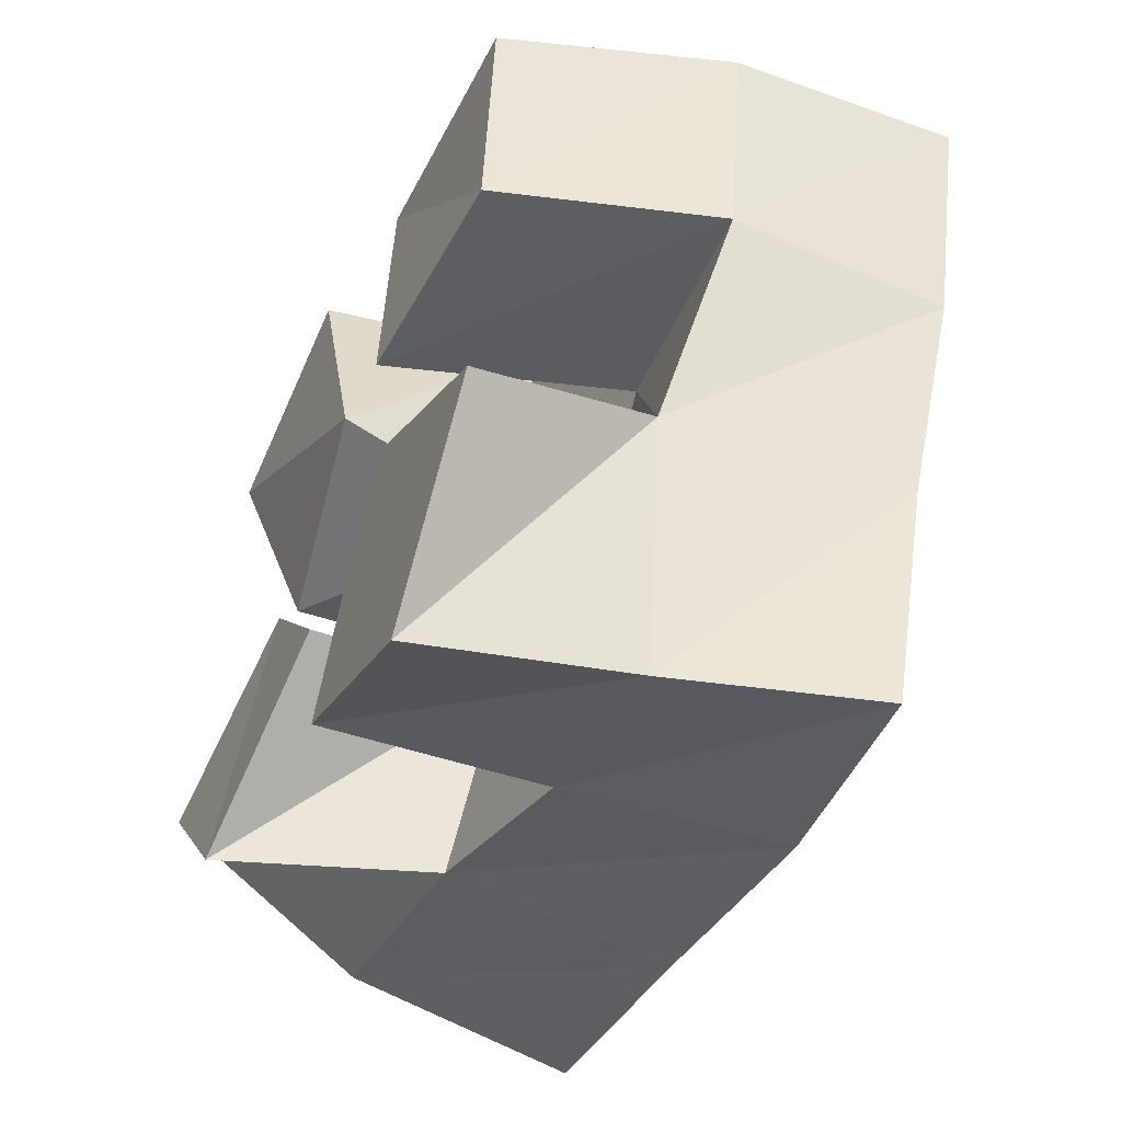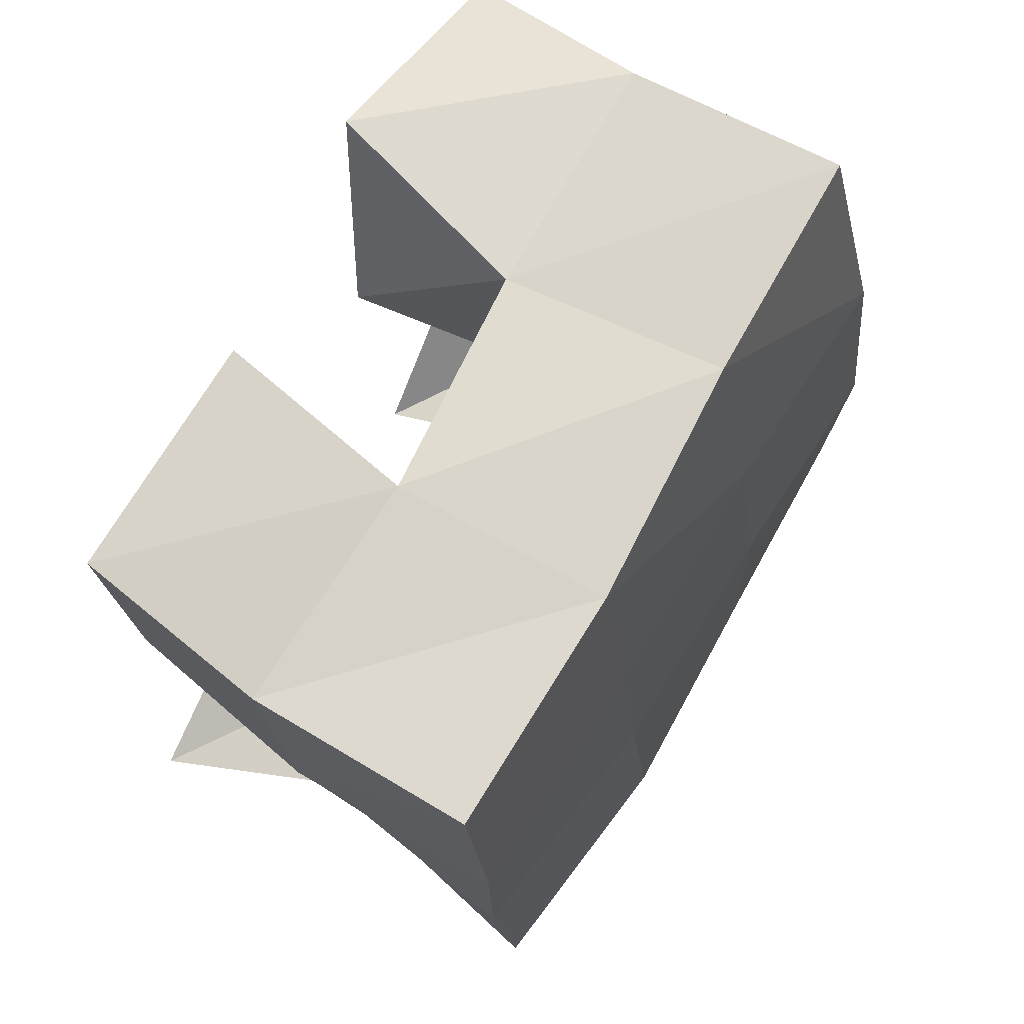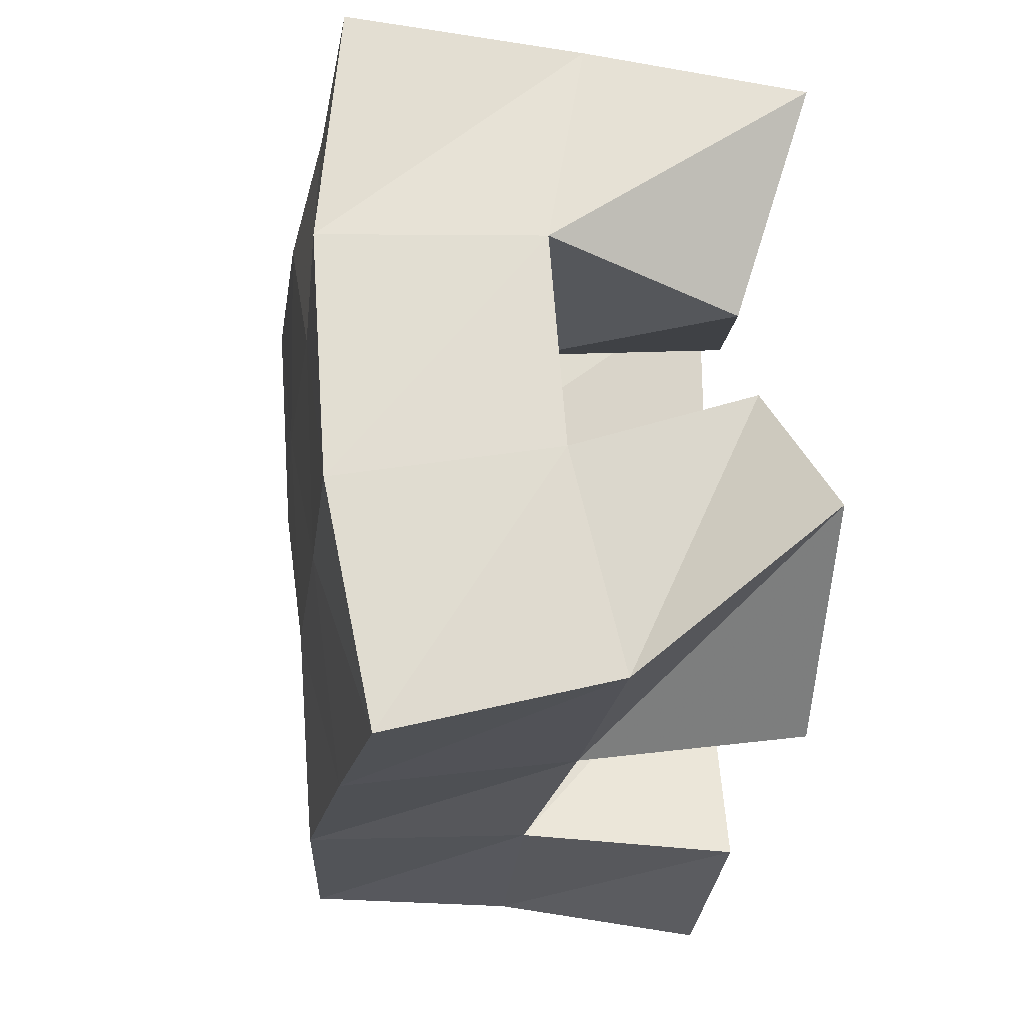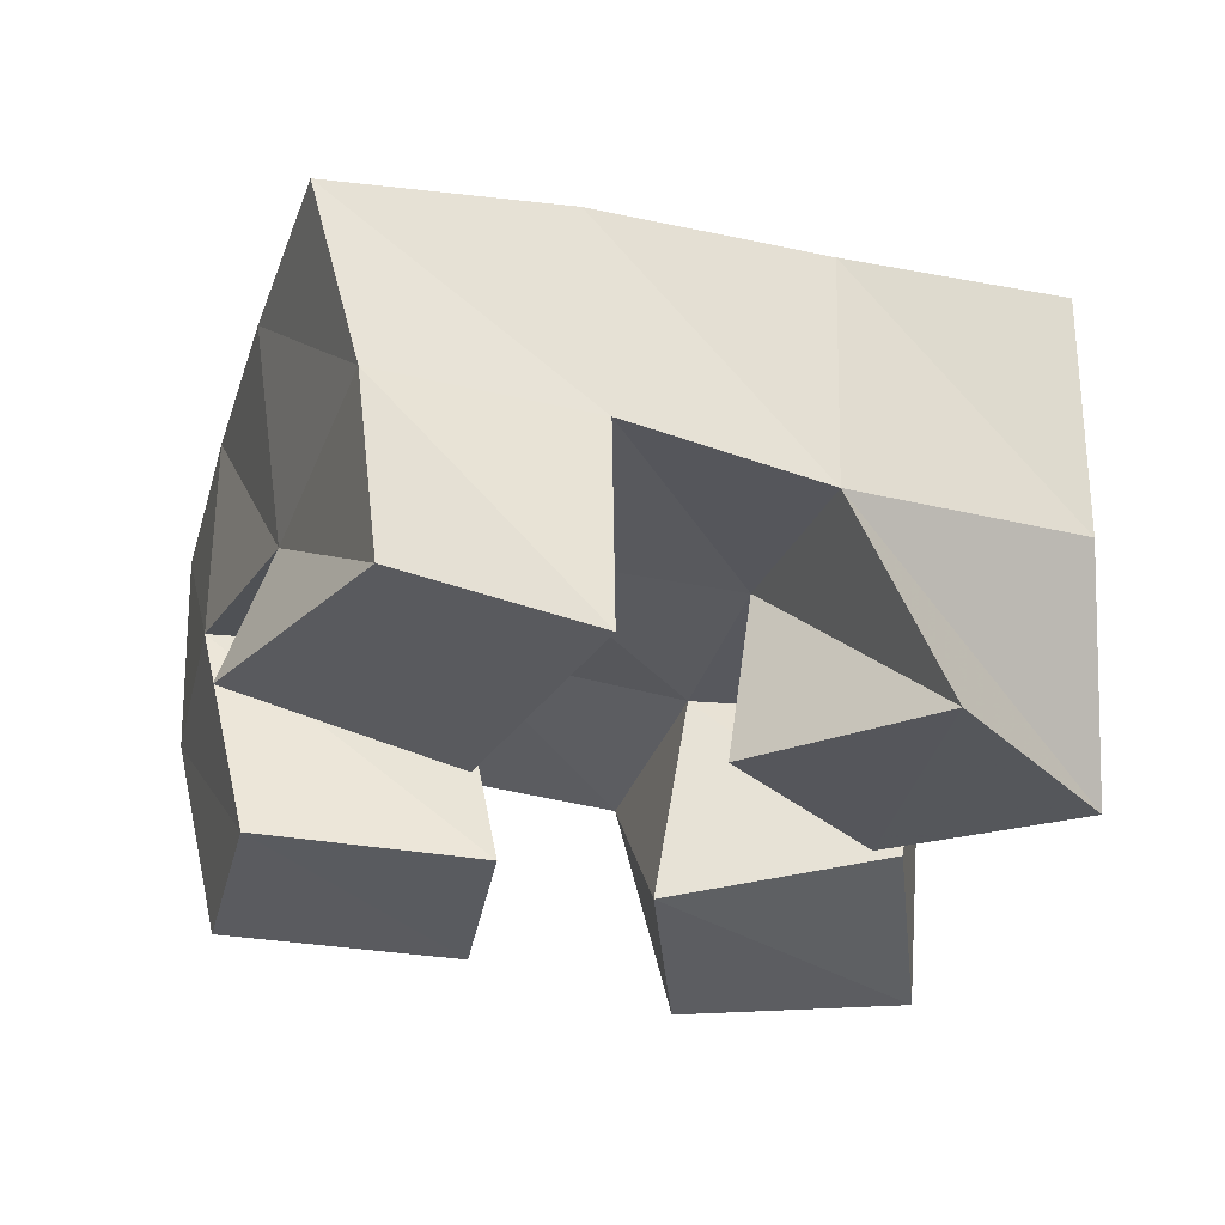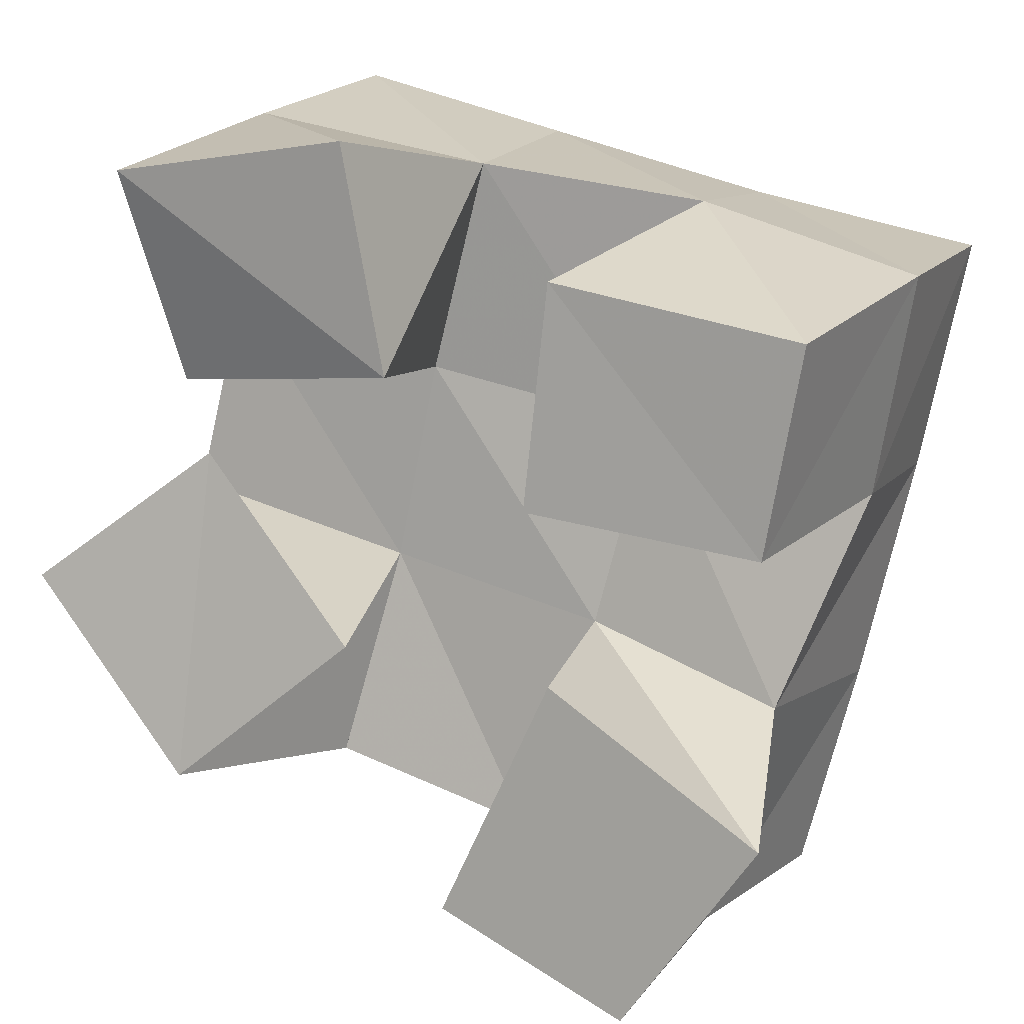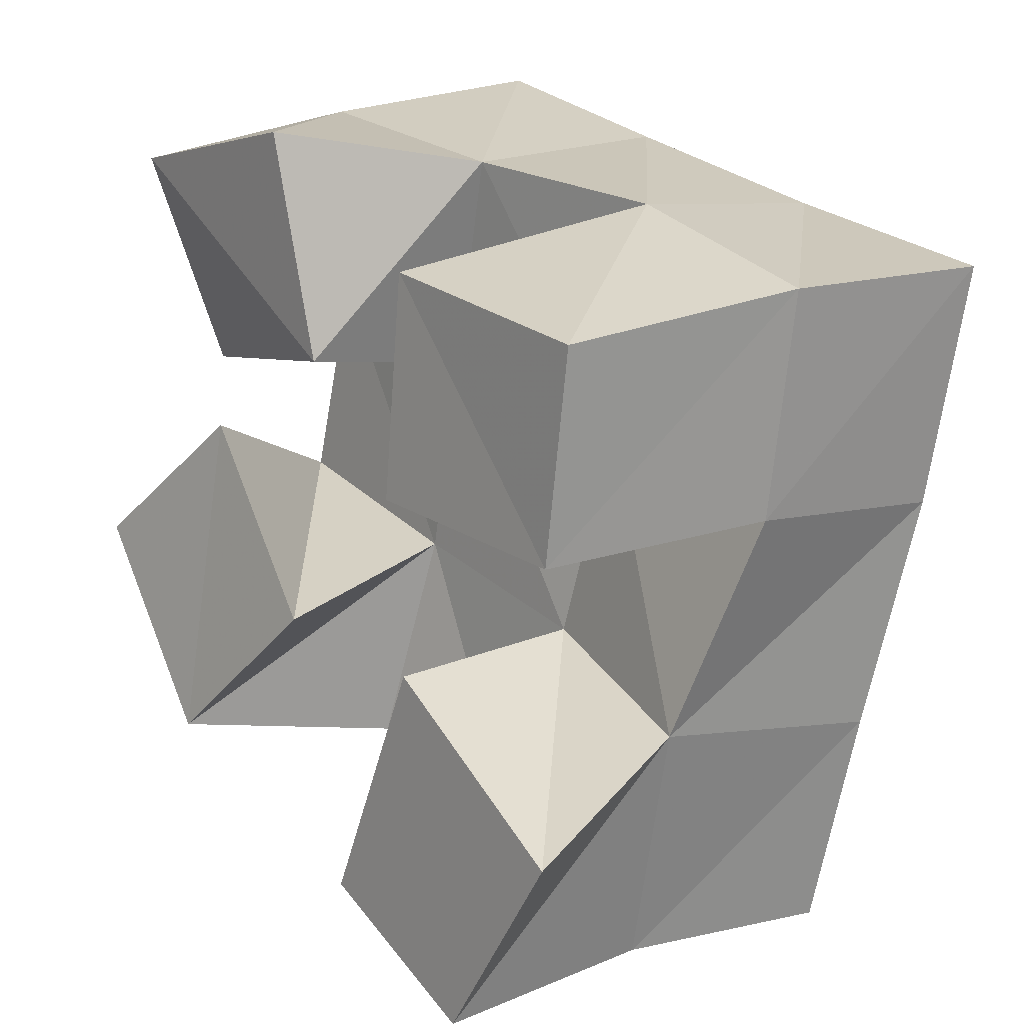
<metadata>
{"format":"obj","ext":"obj","renderer":"f3d","projection":"perspective","resolution":1024,"background":"white","views":[{"elev":-50.8,"azim":65.5,"up":"+Z"},{"elev":58.5,"azim":121.3,"up":"+Z"},{"elev":-8.8,"azim":-99.3,"up":"+Z"},{"elev":-31.6,"azim":176.8,"up":"+Y"},{"elev":12.1,"azim":21.2,"up":"+Z"},{"elev":10.7,"azim":51.4,"up":"+Z"}]}
</metadata>
<code>
v 1.815 0.1014 0.7992
v 1.819 0.1431 0.7656
v 1.849 0.1 0.7567
v 1.869 0.1437 0.7524
v 1.855 0.1073 0.8288
v 1.828 0.1534 0.8118
v 1.888 0.1049 0.7887
v 1.881 0.1495 0.7995
v 1.931 0.1 0.8229
v 1.94 0.1539 0.8327
v 1.981 0.1016 0.8163
v 1.992 0.1497 0.8217
v 1.936 0.1 0.8705
v 1.953 0.1521 0.8831
v 1.99 0.1 0.8607
v 2.001 0.1491 0.8691
v 1.846 0.1138 0.8436
v 1.838 0.1553 0.8569
v 1.898 0.1046 0.8482
v 1.891 0.1497 0.8438
v 1.838 0.1005 0.8901
v 1.85 0.1455 0.9004
v 1.891 0.1 0.8975
v 1.904 0.1467 0.8903
v 1.912 0.1 0.7341
v 1.913 0.1478 0.7378
v 1.953 0.1 0.7146
v 1.958 0.1453 0.7217
v 1.936 0.1 0.7861
v 1.93 0.1492 0.7877
v 1.982 0.1 0.7559
v 1.974 0.1408 0.7743
v 1.821 0.1921 0.7547
v 1.869 0.1938 0.7468
v 1.833 0.2009 0.8051
v 1.88 0.1989 0.7955
v 1.845 0.2025 0.857
v 1.892 0.1999 0.8454
v 1.856 0.1957 0.9074
v 1.903 0.1962 0.8948
v 1.919 0.1957 0.7367
v 1.931 0.1974 0.7837
v 1.942 0.1995 0.8325
v 1.953 0.199 0.8815
v 1.969 0.1889 0.7235
v 1.981 0.1907 0.7704
v 1.992 0.1964 0.8202
v 2.003 0.1981 0.871
f 1 2 4
f 3 1 4
f 2 6 8
f 4 2 8
f 6 5 7
f 8 6 7
f 5 1 3
f 7 5 3
f 8 7 3
f 4 8 3
f 2 1 5
f 6 2 5
f 9 10 12
f 11 9 12
f 10 14 16
f 12 10 16
f 14 13 15
f 16 14 15
f 13 9 11
f 15 13 11
f 16 15 11
f 12 16 11
f 10 9 13
f 14 10 13
f 17 18 20
f 19 17 20
f 18 22 24
f 20 18 24
f 22 21 23
f 24 22 23
f 21 17 19
f 23 21 19
f 24 23 19
f 20 24 19
f 18 17 21
f 22 18 21
f 25 26 28
f 27 25 28
f 26 30 32
f 28 26 32
f 30 29 31
f 32 30 31
f 29 25 27
f 31 29 27
f 32 31 27
f 28 32 27
f 26 25 29
f 30 26 29
f 2 33 34
f 4 2 34
f 33 35 36
f 34 33 36
f 35 6 8
f 36 35 8
f 6 2 4
f 8 6 4
f 36 8 4
f 34 36 4
f 33 2 6
f 35 33 6
f 6 35 36
f 8 6 36
f 35 37 38
f 36 35 38
f 37 18 20
f 38 37 20
f 18 6 8
f 20 18 8
f 38 20 8
f 36 38 8
f 35 6 18
f 37 35 18
f 18 37 38
f 20 18 38
f 37 39 40
f 38 37 40
f 39 22 24
f 40 39 24
f 22 18 20
f 24 22 20
f 40 24 20
f 38 40 20
f 37 18 22
f 39 37 22
f 4 34 41
f 26 4 41
f 34 36 42
f 41 34 42
f 36 8 30
f 42 36 30
f 8 4 26
f 30 8 26
f 42 30 26
f 41 42 26
f 34 4 8
f 36 34 8
f 8 36 42
f 30 8 42
f 36 38 43
f 42 36 43
f 38 20 10
f 43 38 10
f 20 8 30
f 10 20 30
f 43 10 30
f 42 43 30
f 36 8 20
f 38 36 20
f 20 38 43
f 10 20 43
f 38 40 44
f 43 38 44
f 40 24 14
f 44 40 14
f 24 20 10
f 14 24 10
f 44 14 10
f 43 44 10
f 38 20 24
f 40 38 24
f 26 41 45
f 28 26 45
f 41 42 46
f 45 41 46
f 42 30 32
f 46 42 32
f 30 26 28
f 32 30 28
f 46 32 28
f 45 46 28
f 41 26 30
f 42 41 30
f 30 42 46
f 32 30 46
f 42 43 47
f 46 42 47
f 43 10 12
f 47 43 12
f 10 30 32
f 12 10 32
f 47 12 32
f 46 47 32
f 42 30 10
f 43 42 10
f 10 43 47
f 12 10 47
f 43 44 48
f 47 43 48
f 44 14 16
f 48 44 16
f 14 10 12
f 16 14 12
f 48 16 12
f 47 48 12
f 43 10 14
f 44 43 14

</code>
